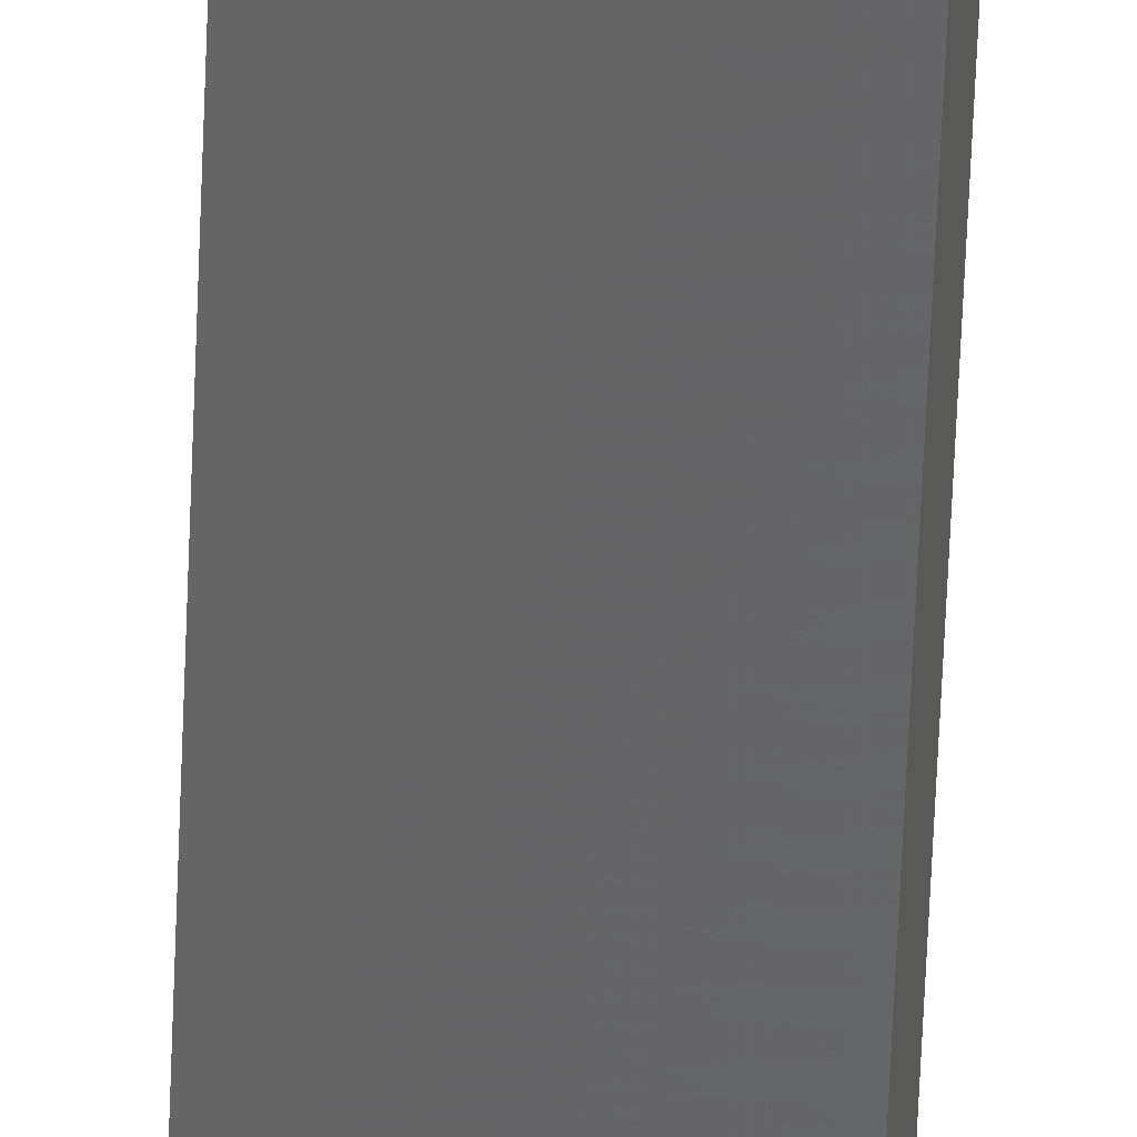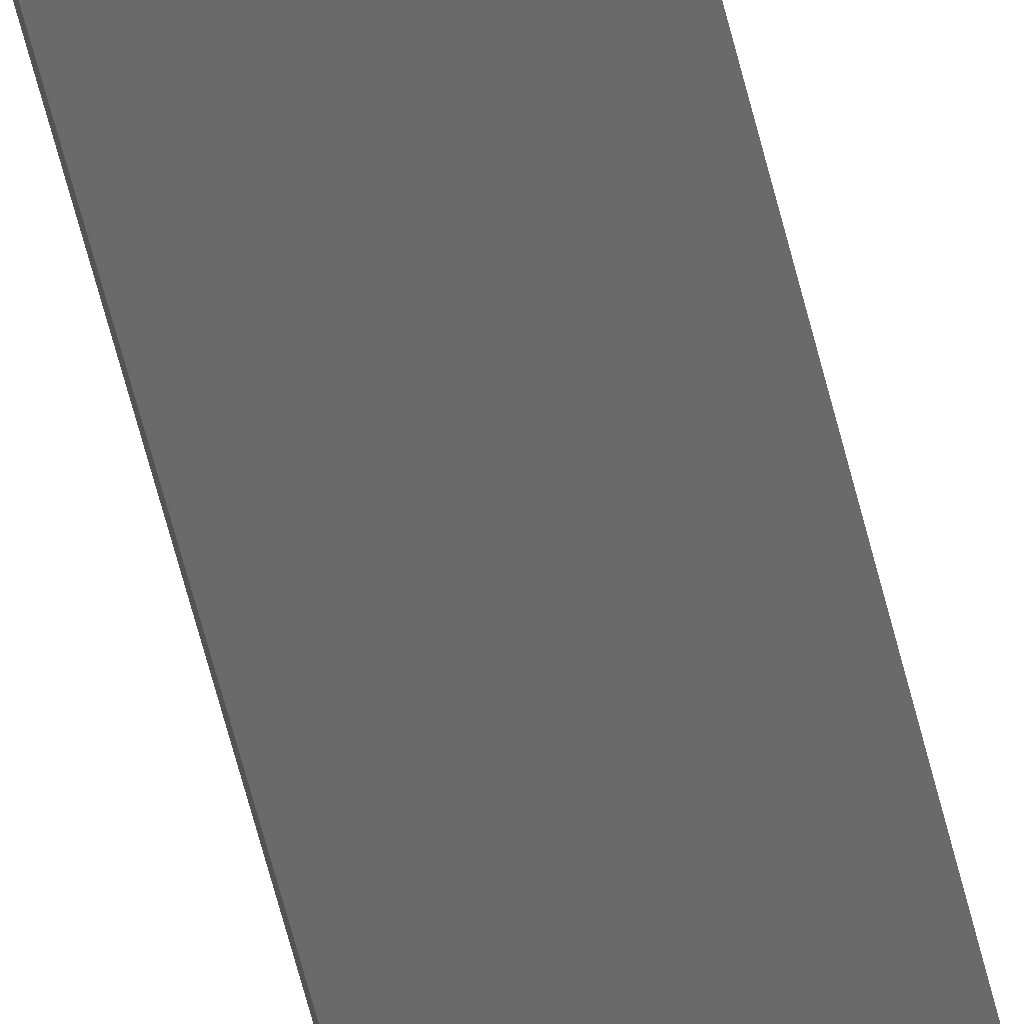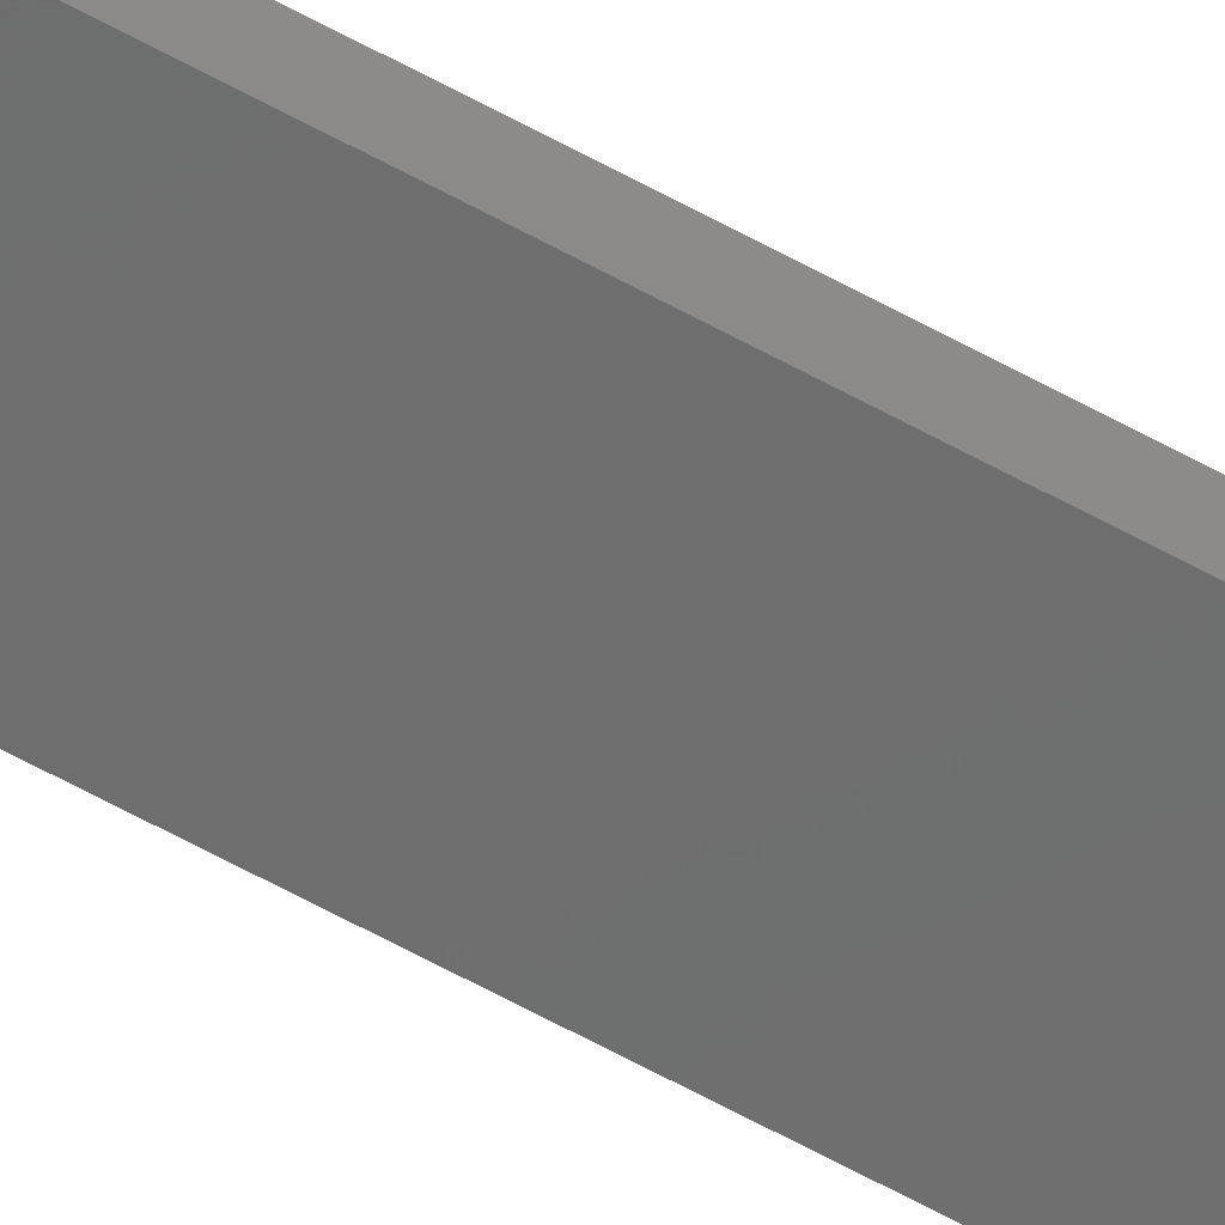
<metadata>
{"format":"stl","ext":"stl","renderer":"f3d","projection":"perspective","resolution":1024,"background":"white","views":[{"elev":-54.5,"azim":177.9,"up":"+Y"},{"elev":-54.1,"azim":12.9,"up":"+Y"},{"elev":-70.5,"azim":-117.8,"up":"+Y"}]}
</metadata>
<code>
# stl→obj: 16 verts, 28 faces
v -18.96 2.419 -425.1
v -18.96 2.419 -428.7
v -19.02 2.405 -428.7
v -19.02 2.405 -425.1
v -19.09 2.391 -428.7
v -19.09 2.391 -425.1
v -19.15 2.377 -425.1
v -19.15 2.377 -428.7
v -19.14 2.328 -428.7
v -19.14 2.328 -425.1
v -18.95 2.37 -428.7
v -18.95 2.37 -425.1
v -19.01 2.356 -428.7
v -19.01 2.356 -425.1
v -19.08 2.342 -428.7
v -19.08 2.342 -425.1
f 1 2 3
f 4 3 5
f 4 1 3
f 6 4 5
f 7 5 8
f 7 6 5
f 7 8 9
f 10 7 9
f 11 12 13
f 13 14 15
f 12 14 13
f 15 16 9
f 14 16 15
f 16 10 9
f 12 11 2
f 1 12 2
f 16 6 10
f 10 6 7
f 14 4 16
f 16 4 6
f 12 1 14
f 14 1 4
f 15 9 8
f 5 15 8
f 3 13 15
f 3 15 5
f 2 11 13
f 2 13 3

</code>
